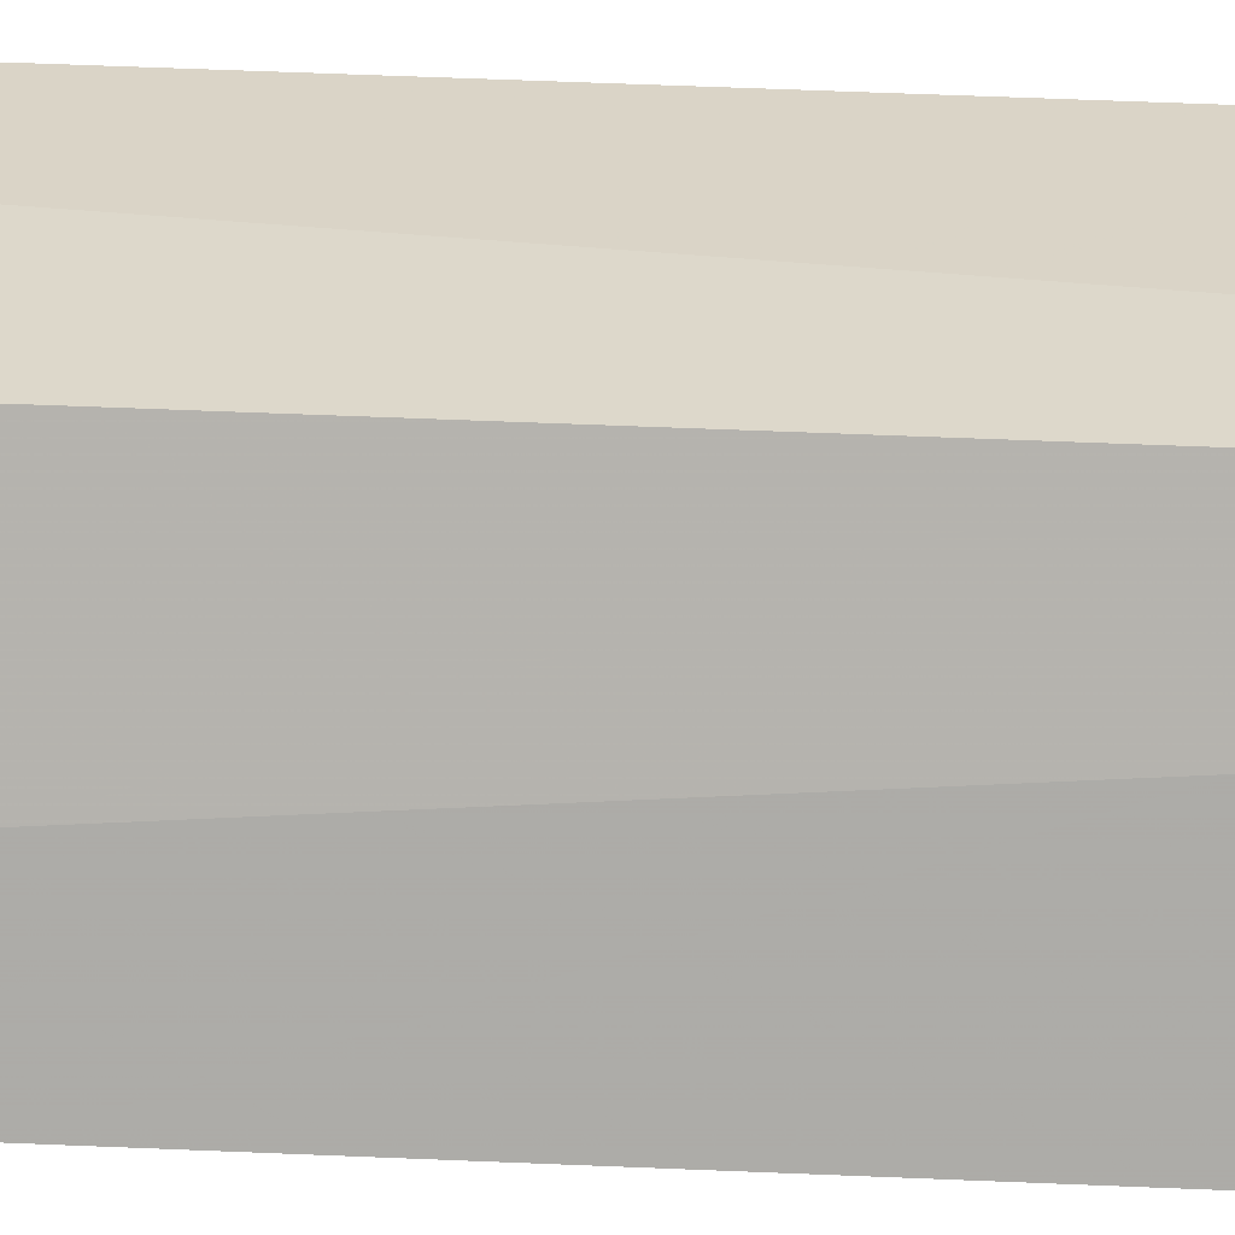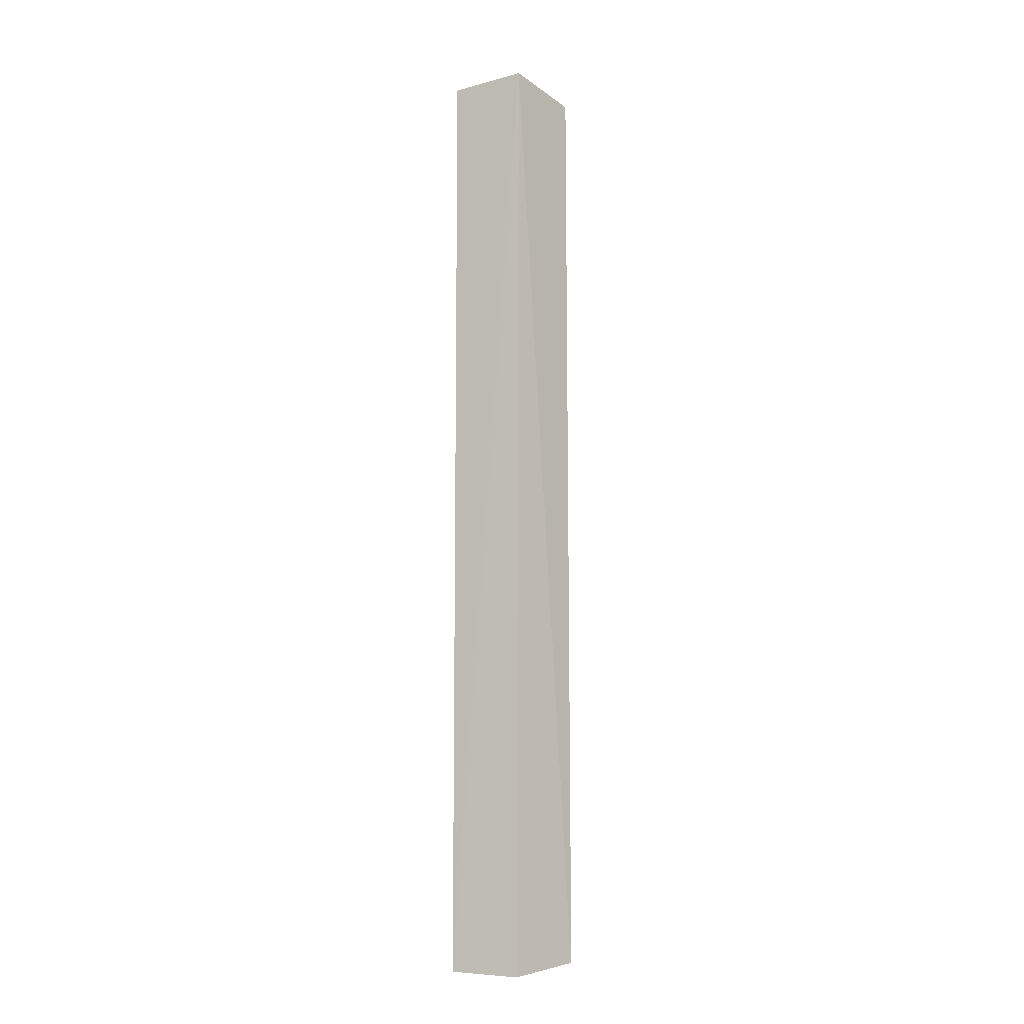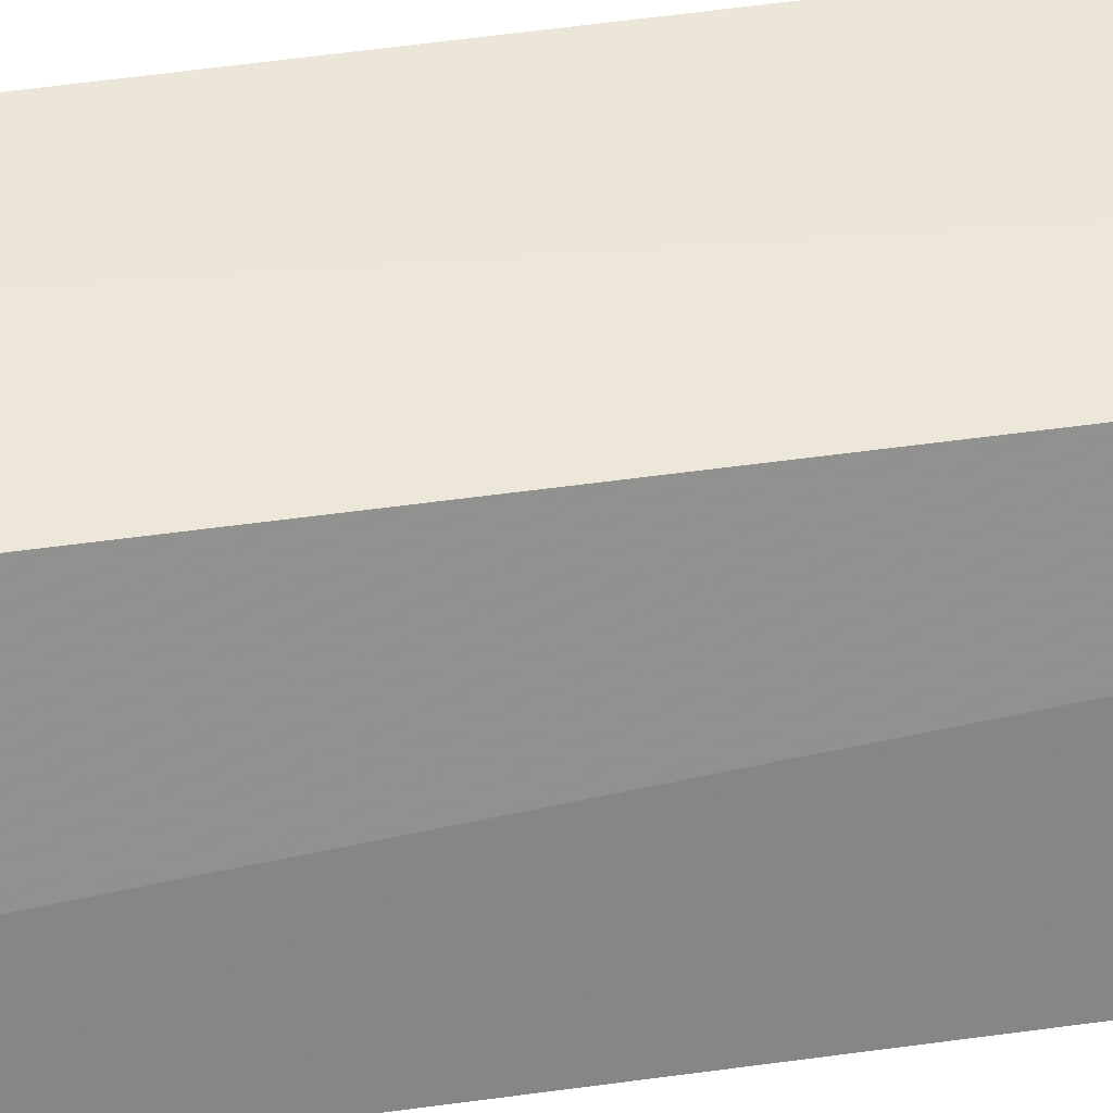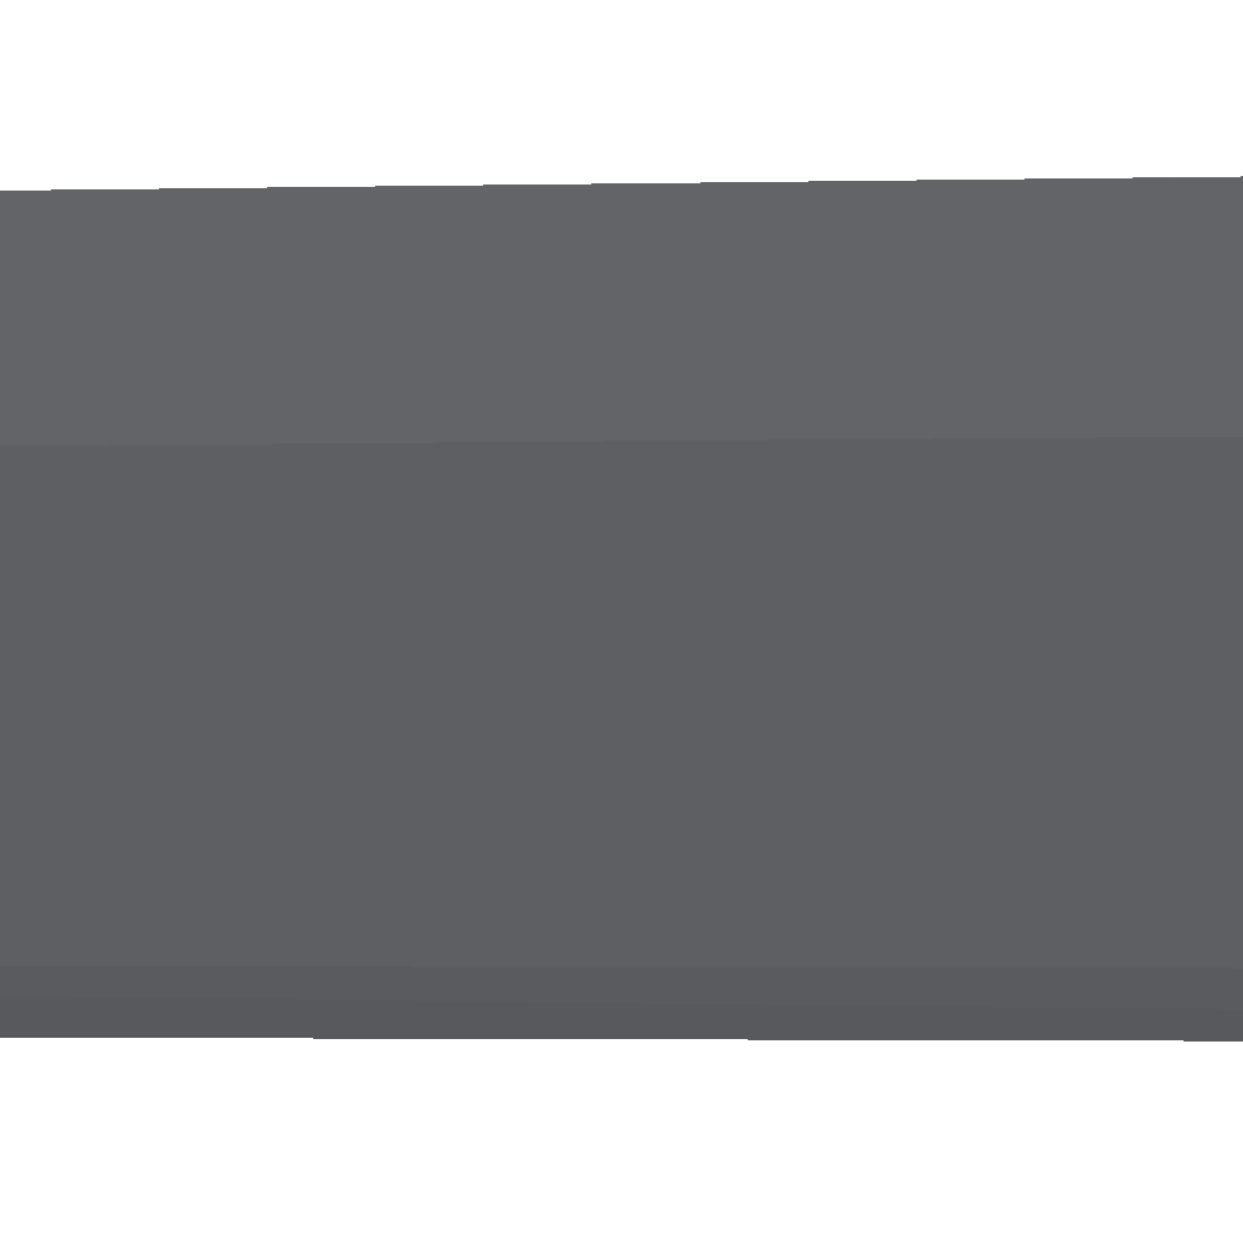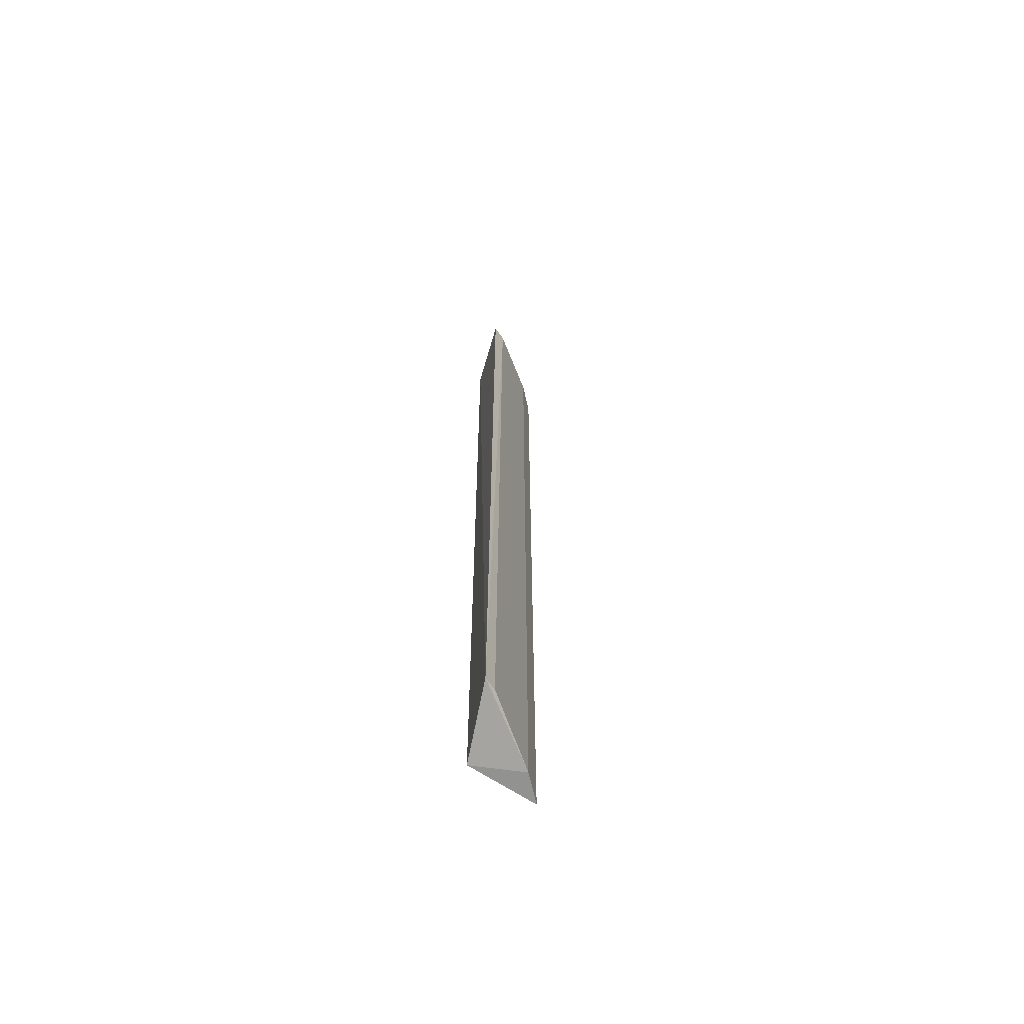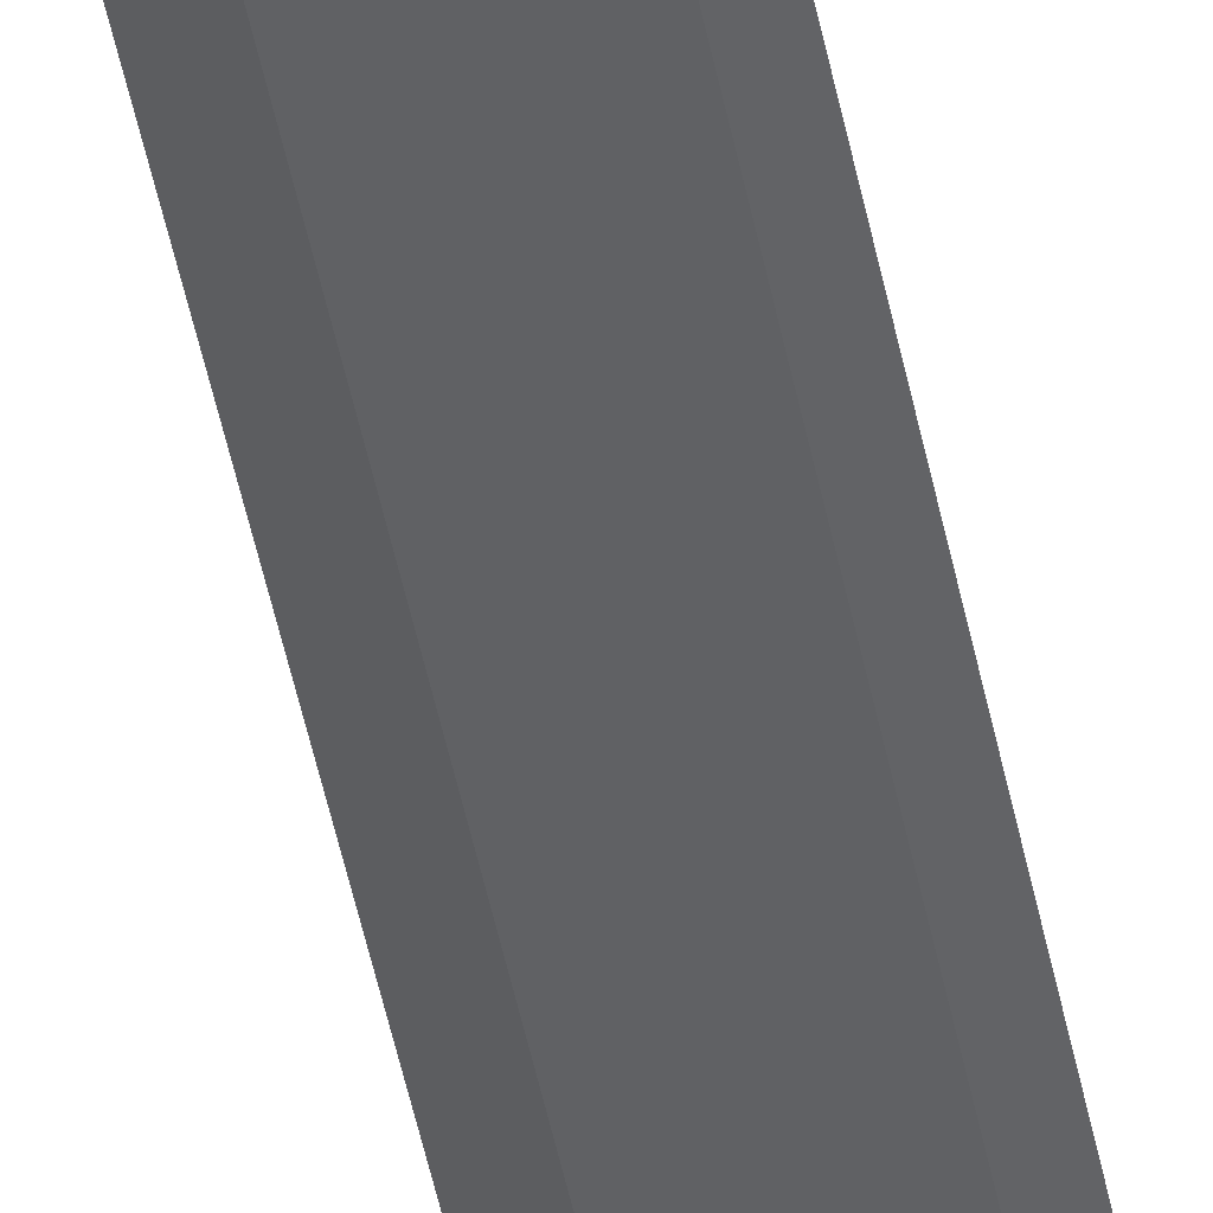
<metadata>
{"format":"obj","ext":"obj","renderer":"f3d","projection":"perspective","resolution":1024,"background":"white","views":[{"elev":21.4,"azim":95.8,"up":"+Z"},{"elev":-10.2,"azim":33.4,"up":"+Y"},{"elev":37.7,"azim":78.9,"up":"+Z"},{"elev":-0.9,"azim":-75.5,"up":"+Z"},{"elev":-66.4,"azim":155.4,"up":"+Y"},{"elev":-49.6,"azim":11.4,"up":"+Z"}]}
</metadata>
<code>
v -0.0314 0.03142 0.006624
v -0.03055 -0.03054 0.001556
v -0.03059 0.03044 0.001605
v -0.03169 -0.03121 0.006505
v -0.03629 0.03104 0.007284
v -0.03502 0.03104 0.005611
v -0.03622 -0.03098 0.007337
v -0.03148 0.03037 0.002103
v -0.03495 -0.03102 0.005655
v -0.03133 -0.0304 0.00207
f 1 2 3
f 2 1 4
f 6 5 1
f 6 1 3
f 7 4 1
f 7 1 5
f 8 6 3
f 8 3 2
f 9 2 4
f 9 4 7
f 9 7 5
f 9 5 6
f 10 8 2
f 10 2 9
f 10 9 6
f 10 6 8

</code>
